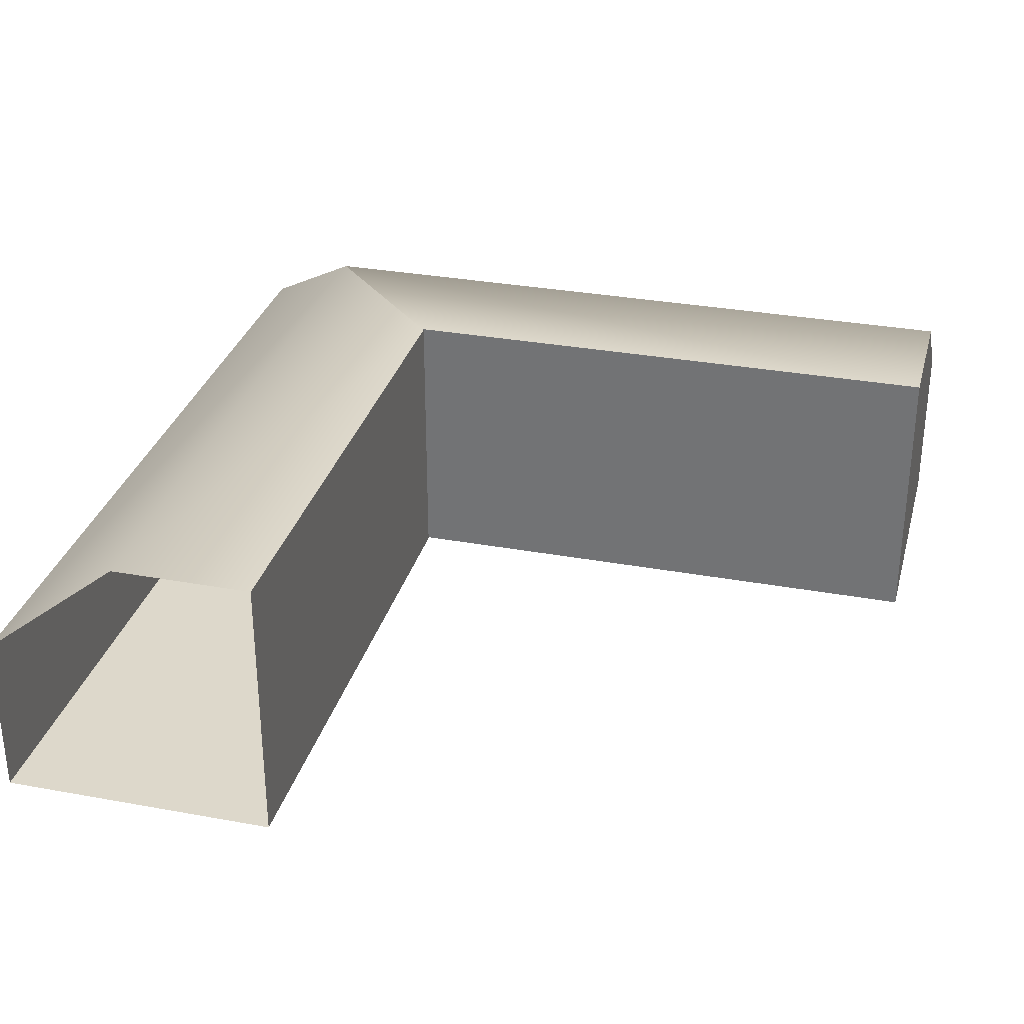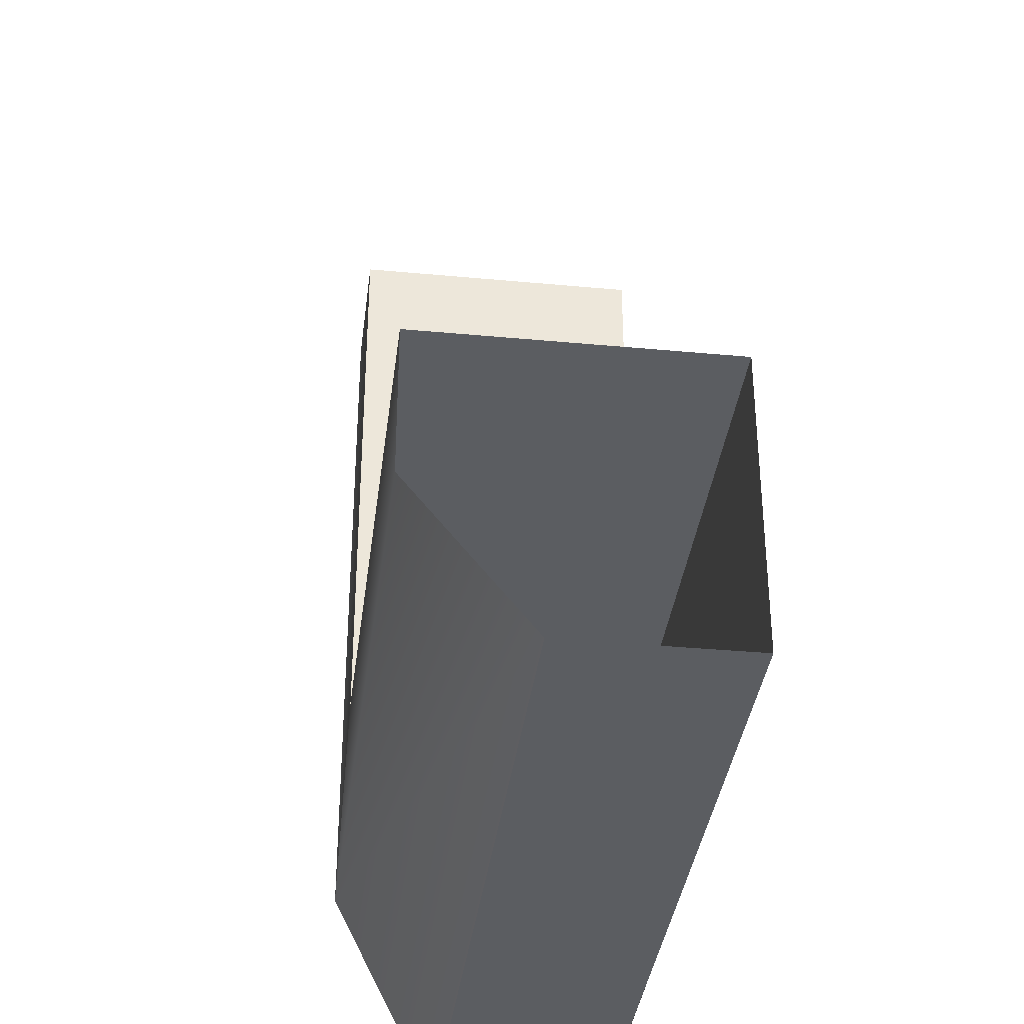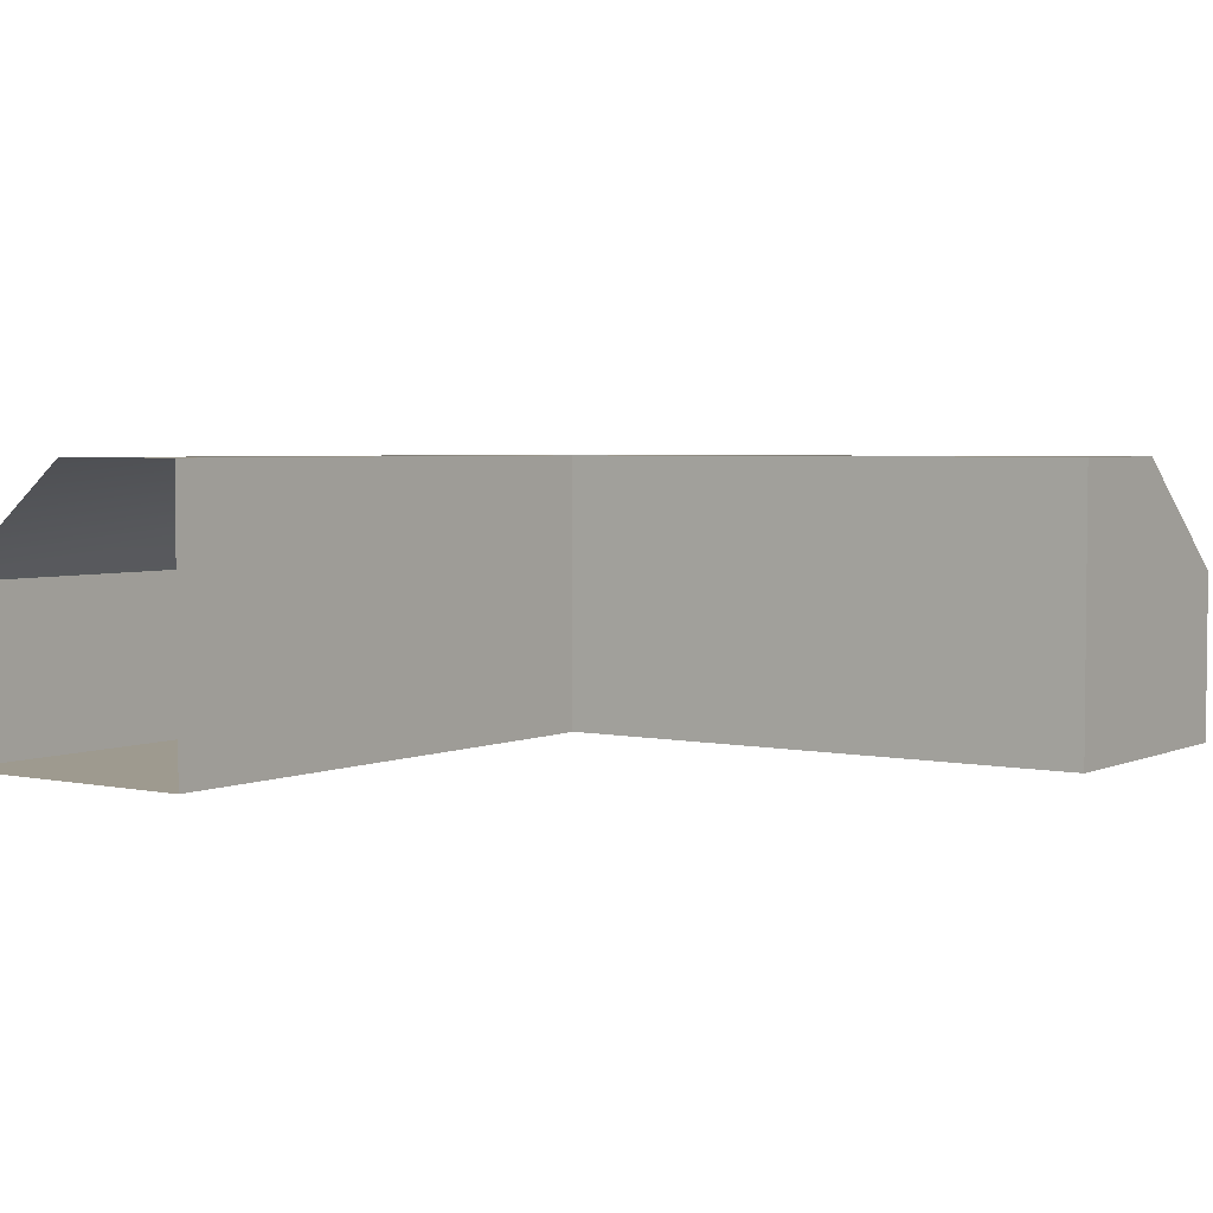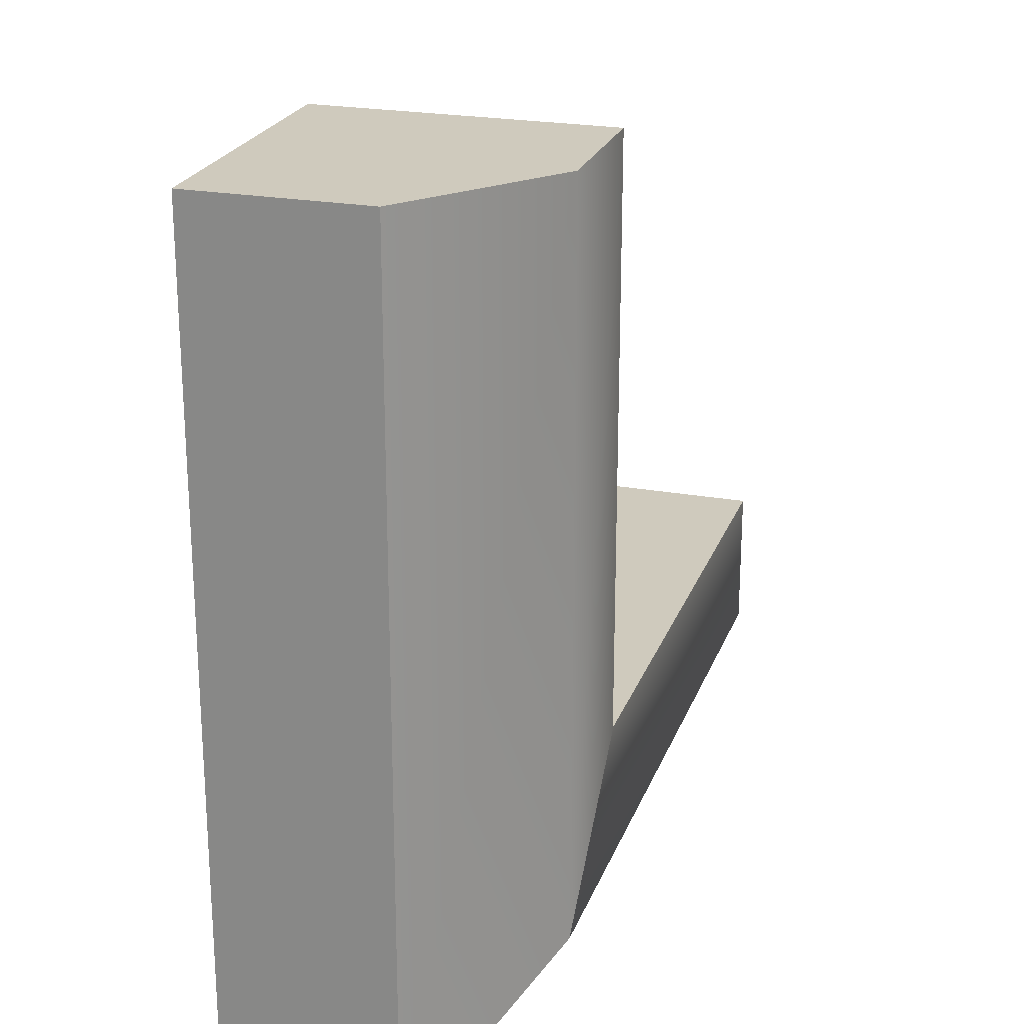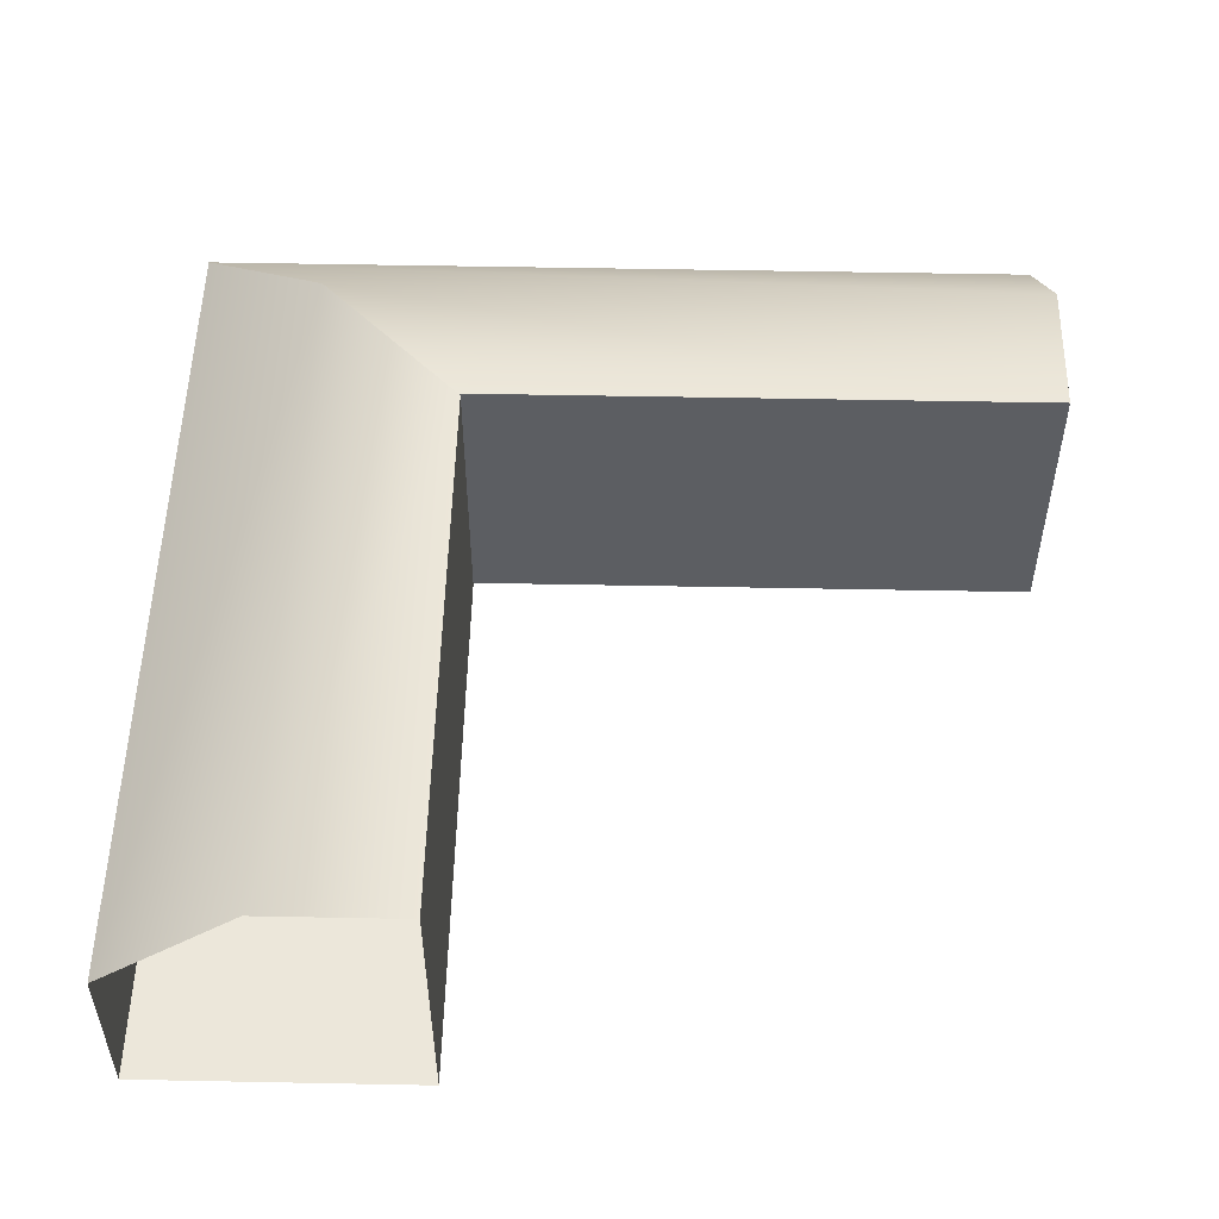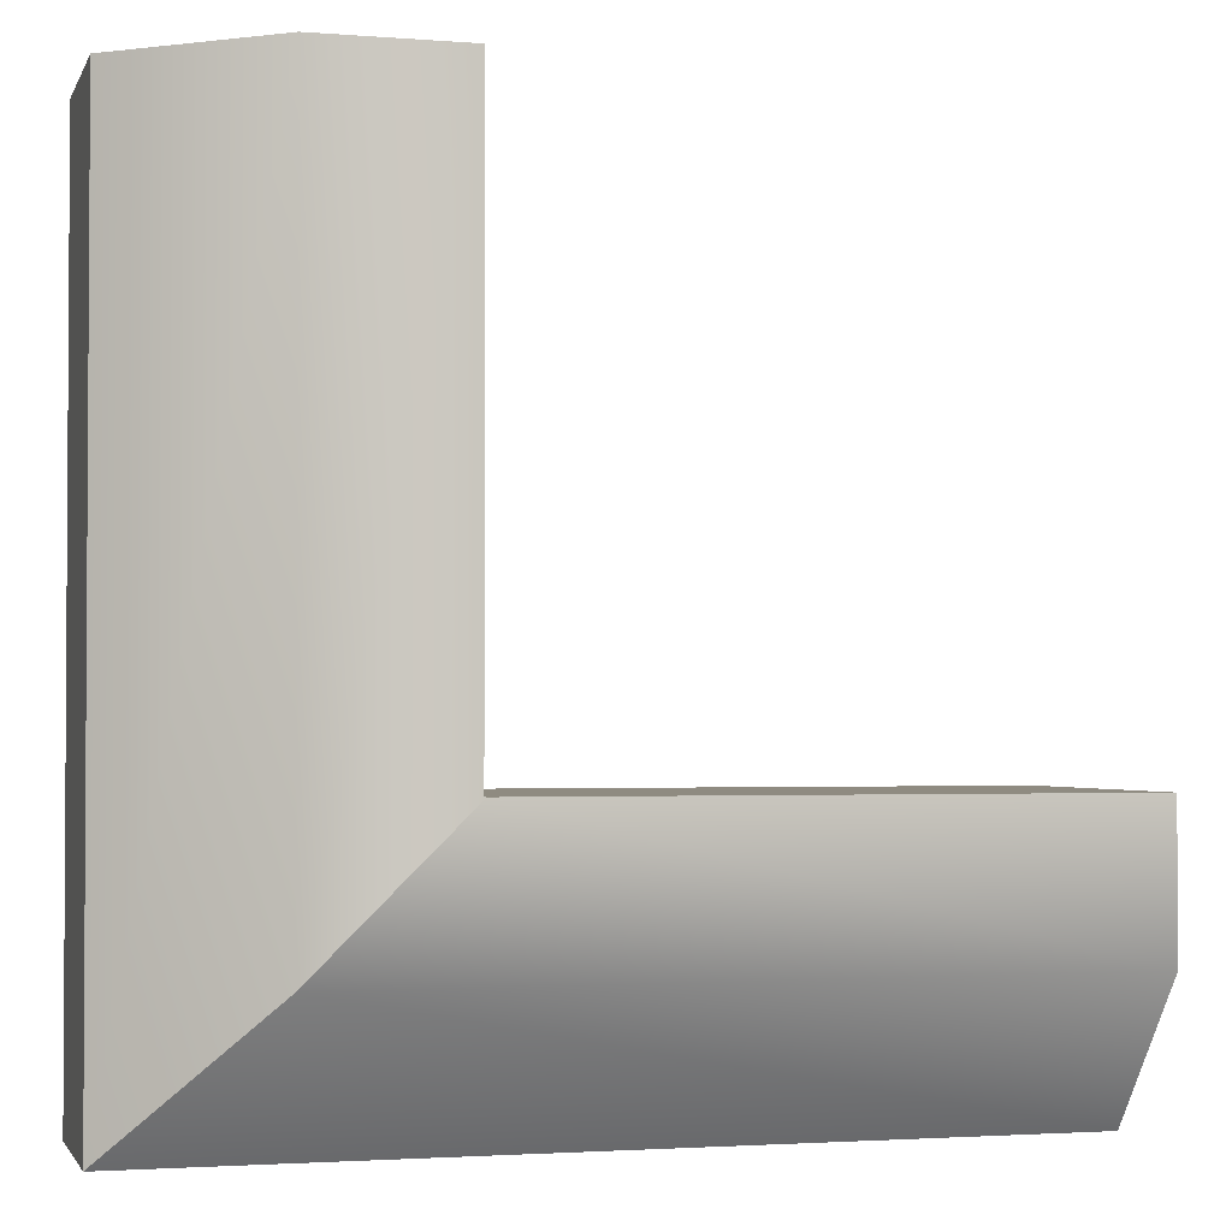
<metadata>
{"format":"obj","ext":"obj","renderer":"f3d","projection":"perspective","resolution":1024,"background":"white","views":[{"elev":31.4,"azim":-75.4,"up":"+Y"},{"elev":-36.2,"azim":-97.0,"up":"+Z"},{"elev":3.7,"azim":-54.7,"up":"+Y"},{"elev":23.1,"azim":107.2,"up":"+Z"},{"elev":52.1,"azim":-88.8,"up":"+Y"},{"elev":-2.1,"azim":164.4,"up":"+Z"}]}
</metadata>
<code>
g default
v -1 0 8e-05
v -0.5 0 8e-05
v 0 0 8e-05
v -1 1 8e-05
v -0.5 1 8e-05
v 0 0.6 8e-05
v 1.9e-05 0.601 -2.998
v -1 0 -3
v -0.5 0 -3
v 1.9e-05 2.3e-05 -2.998
v -1 1 -2.008
v -0.5008 1 -2.501
v -1 0 -2.008
v -0.5008 2.3e-05 -2.501
v 3.8e-05 4.7e-05 -2
v 3.8e-05 4.7e-05 -2.5
v -3 1 -2
v -3 1 -2.5
v -3 0.6 -3
v -3 4.7e-05 -2
v -3 4.7e-05 -2.5
v -3 4.7e-05 -3
v -1.008 1 -2
v -1.008 4.7e-05 -2
g Inside_corner
f 1 2 5 4
f 2 3 6 5
f 4 5 12 11
f 5 6 7 12
f 8 9 14 13
f 9 10 14
f 3 10 7 6
f 13 14 2 1
f 14 10 3 2
f 11 13 1 4
f 20 21 14 24
f 21 22 10 14
f 10 22 19 7
f 20 24 23 17
f 23 12 18 17
f 12 7 19 18
f 24 14 16 15
f 14 10 16

</code>
